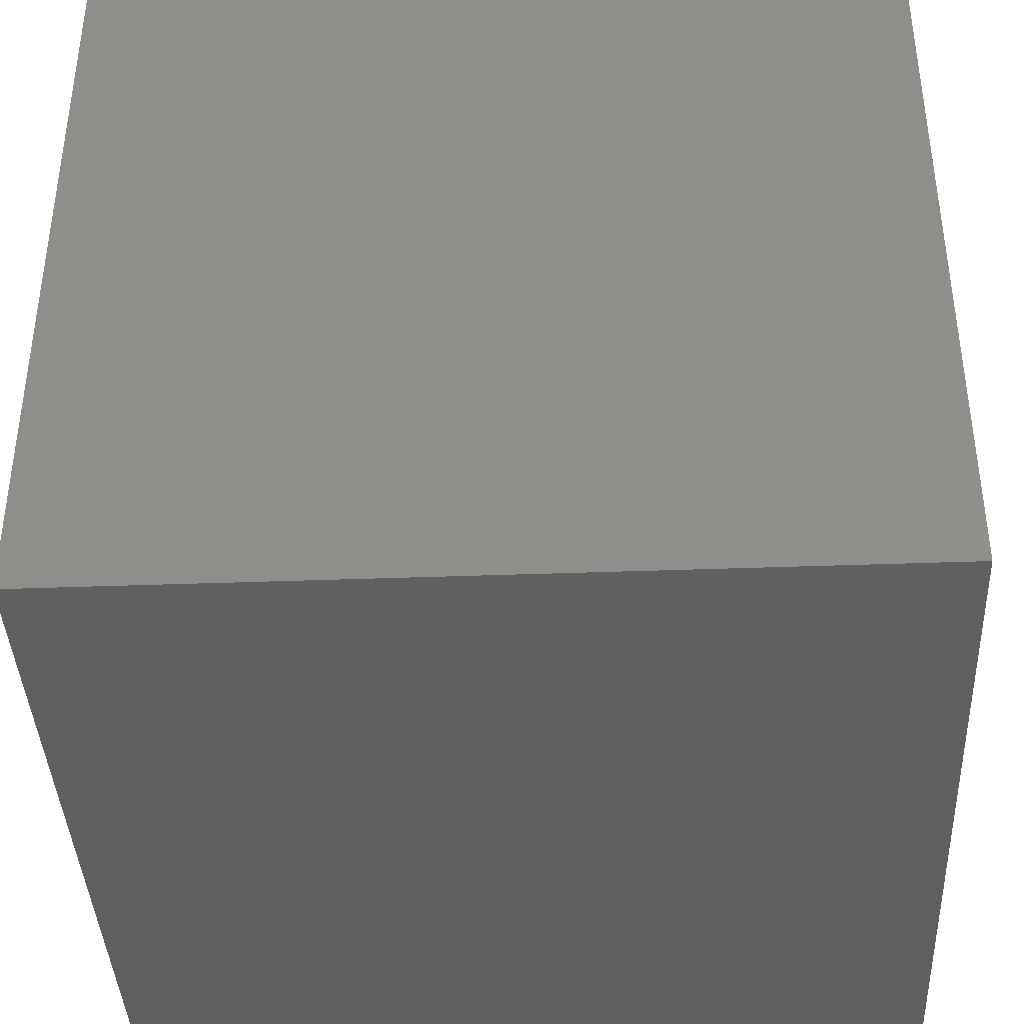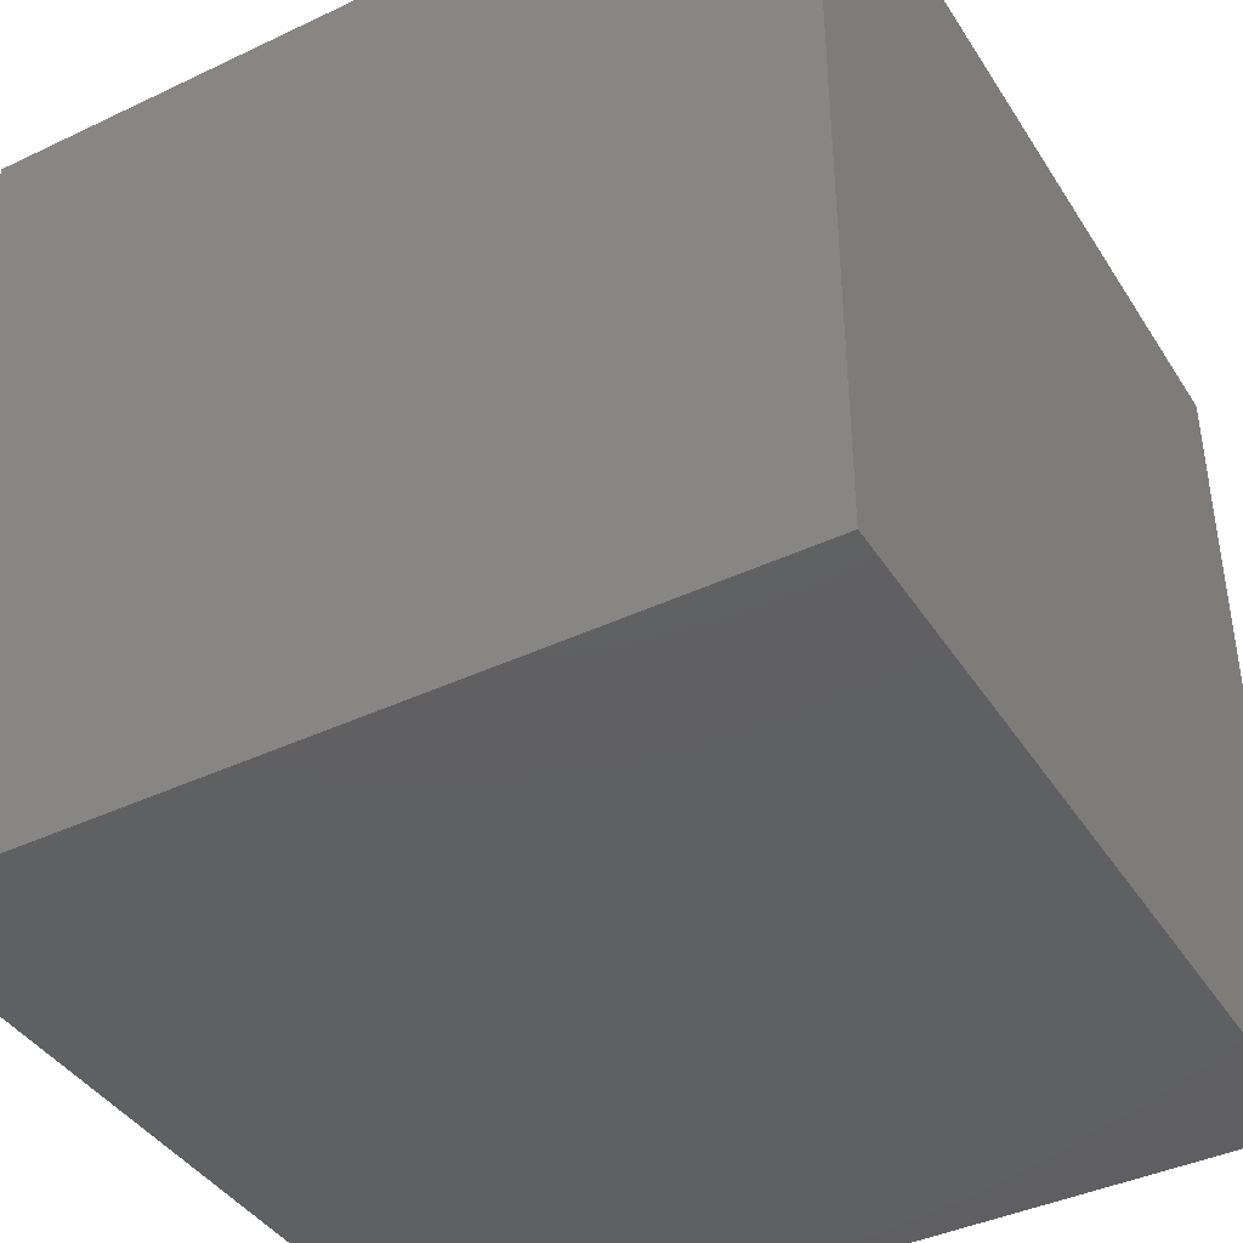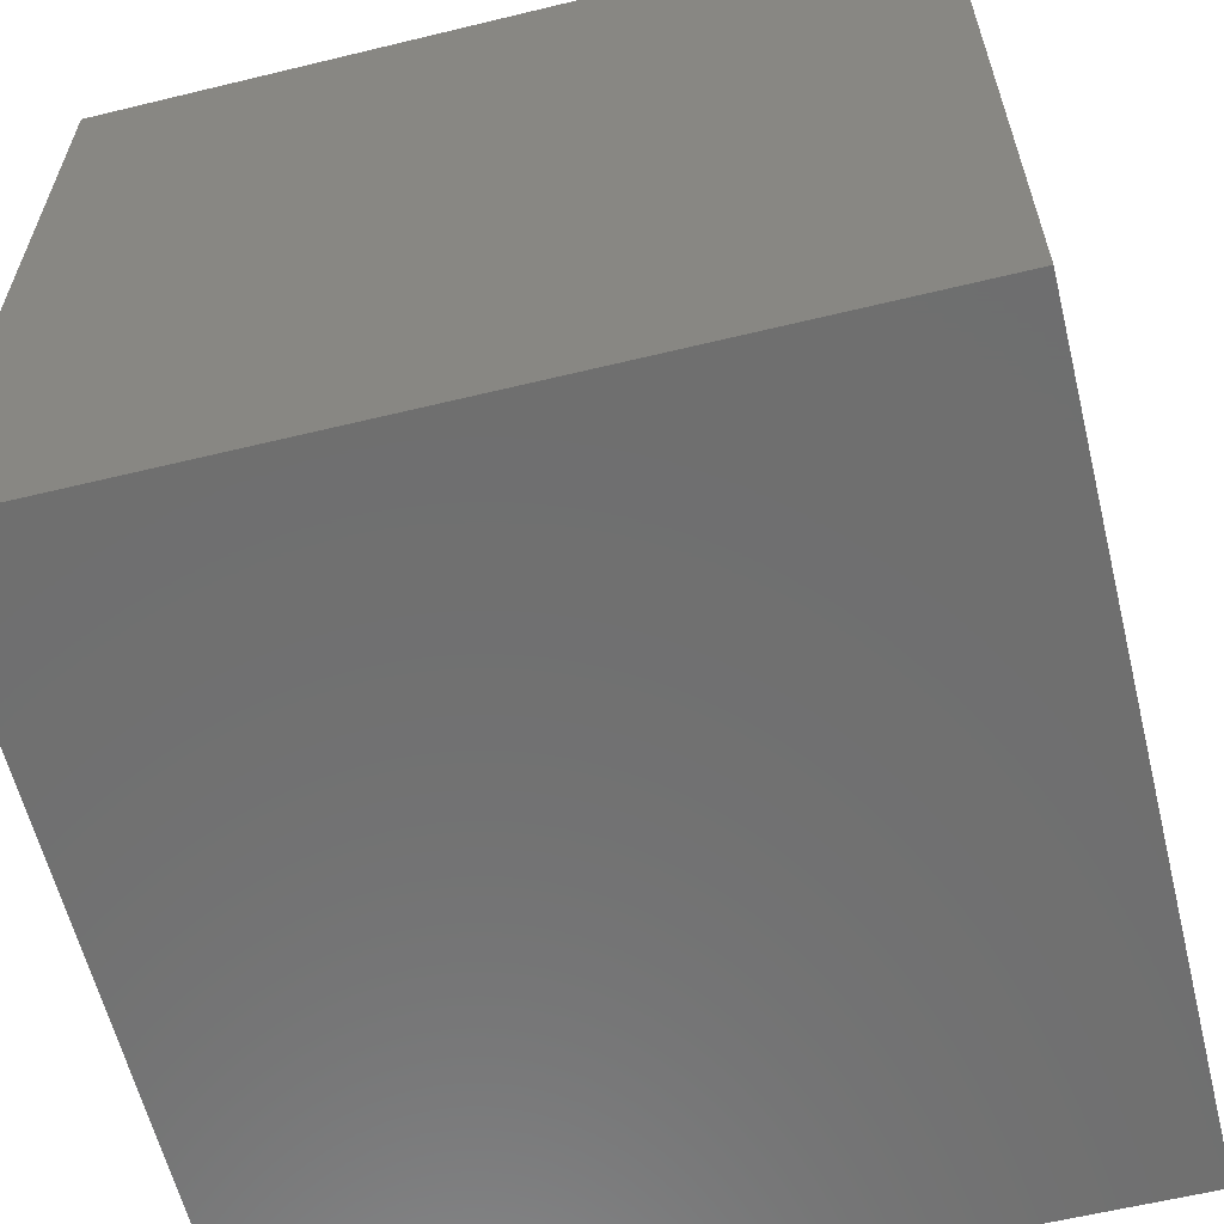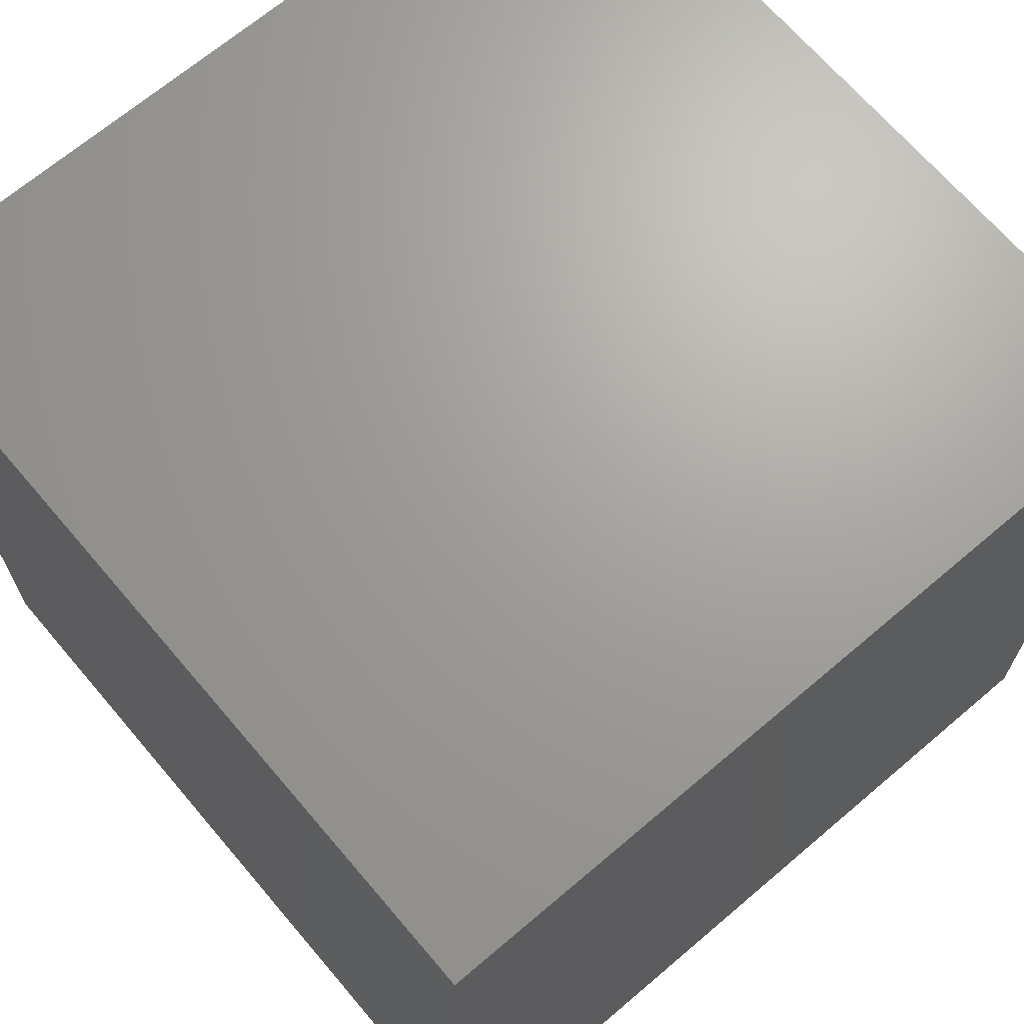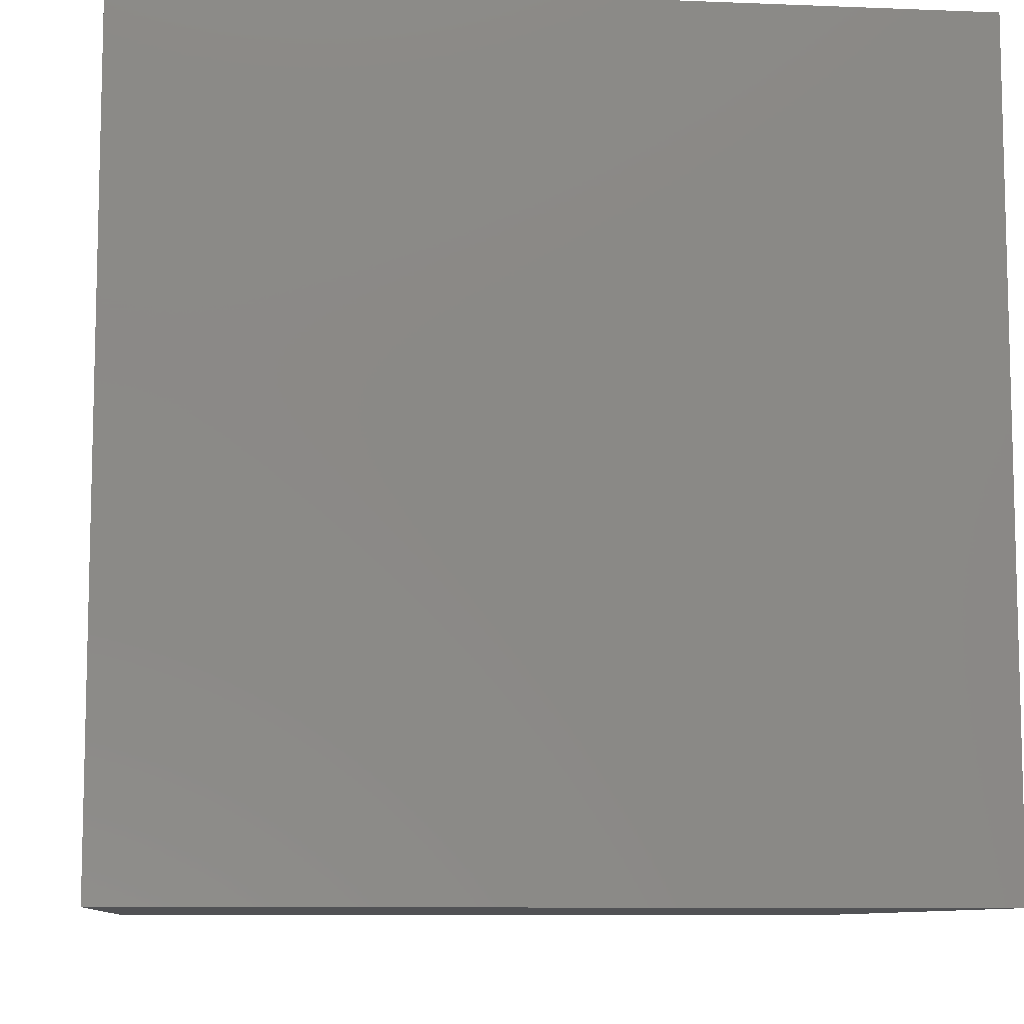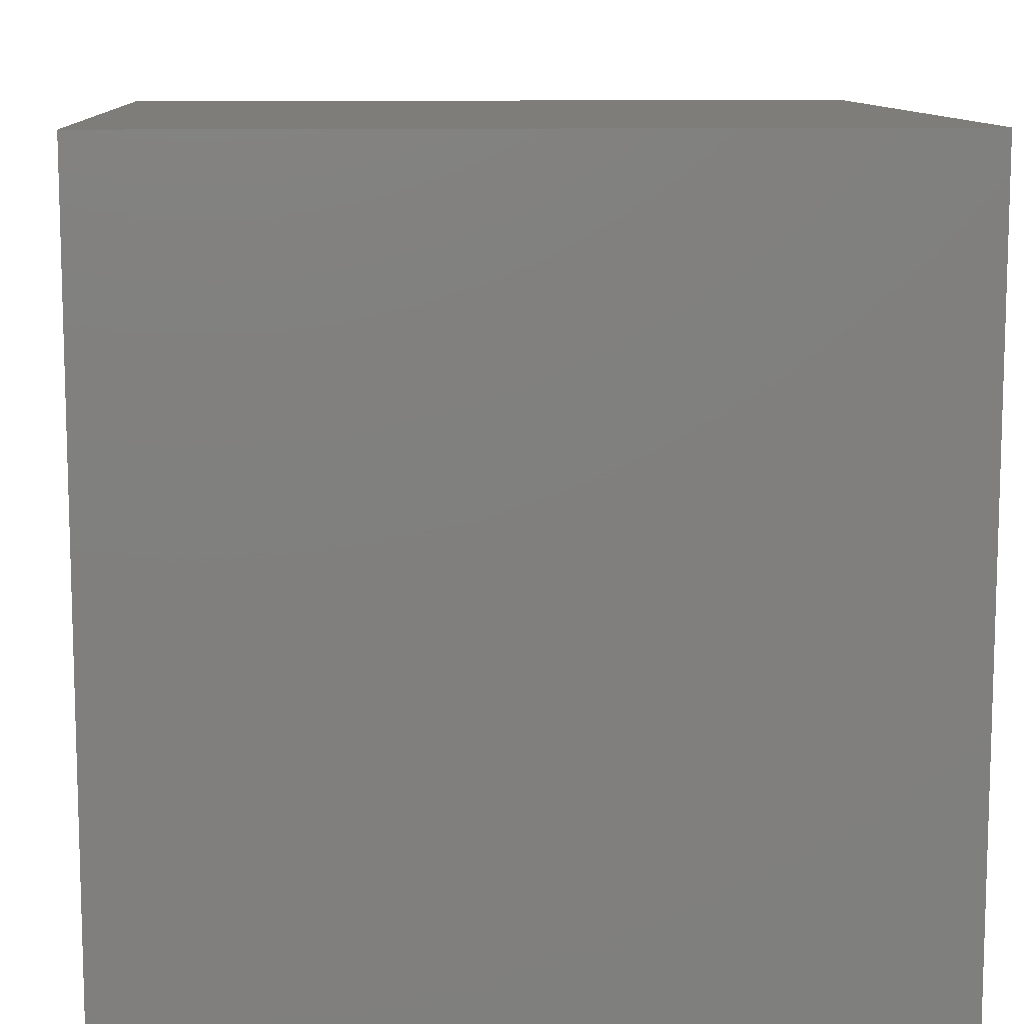
<metadata>
{"format":"stl","ext":"stl","renderer":"f3d","projection":"perspective","resolution":1024,"background":"white","views":[{"elev":-39.9,"azim":-177.4,"up":"+Z"},{"elev":-41.1,"azim":119.9,"up":"+Y"},{"elev":-61.0,"azim":-166.1,"up":"+Z"},{"elev":68.2,"azim":139.6,"up":"+Z"},{"elev":-9.1,"azim":-6.1,"up":"+Z"},{"elev":10.5,"azim":176.7,"up":"+Y"}]}
</metadata>
<code>
# stl→obj: 8 verts, 12 faces
v -7 -4 -1
v -8 -4 -1
v -7 -5 -1
v -8 -5 -1
v -7 -5 -2
v -8 -5 -2
v -7 -4 -2
v -8 -4 -2
f 1 2 3
f 3 2 4
f 5 6 7
f 7 6 8
f 4 6 3
f 3 6 5
f 2 8 4
f 4 8 6
f 1 7 2
f 2 7 8
f 3 5 1
f 1 5 7

</code>
